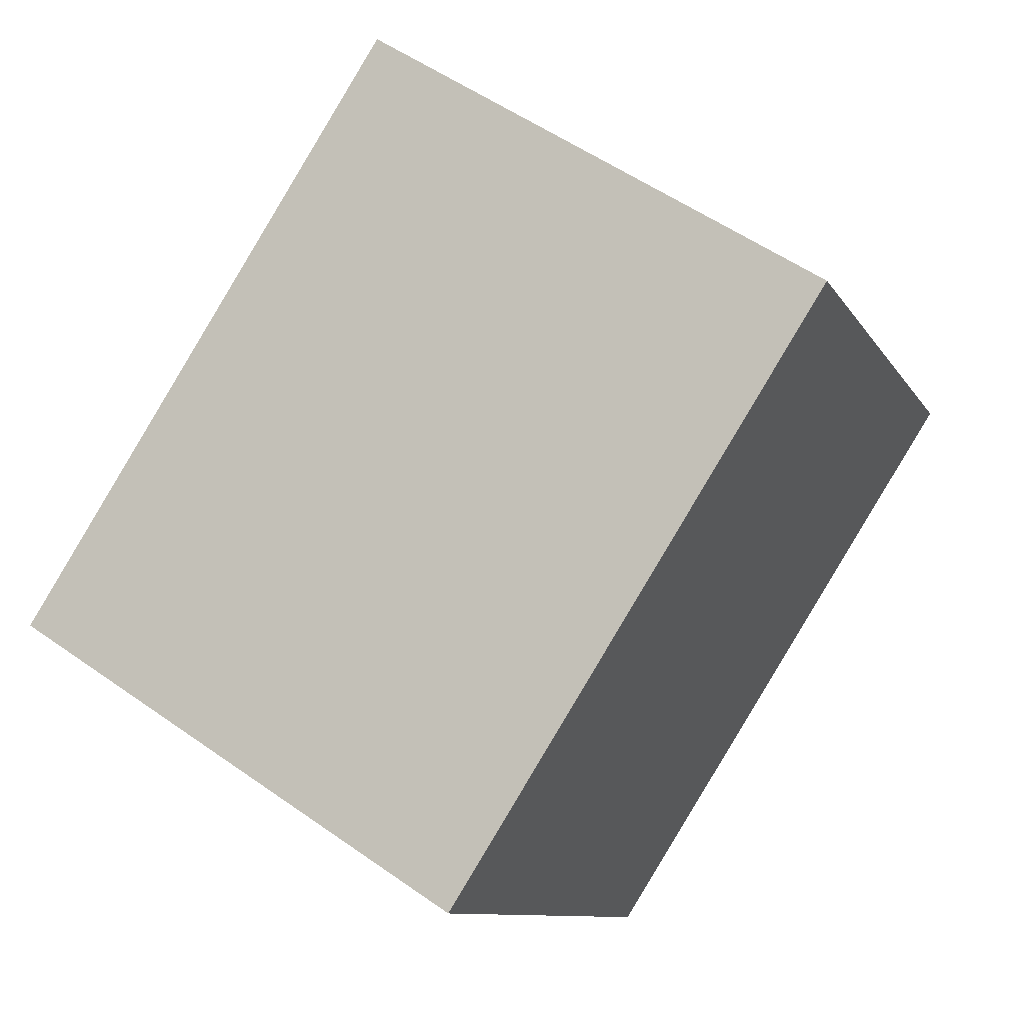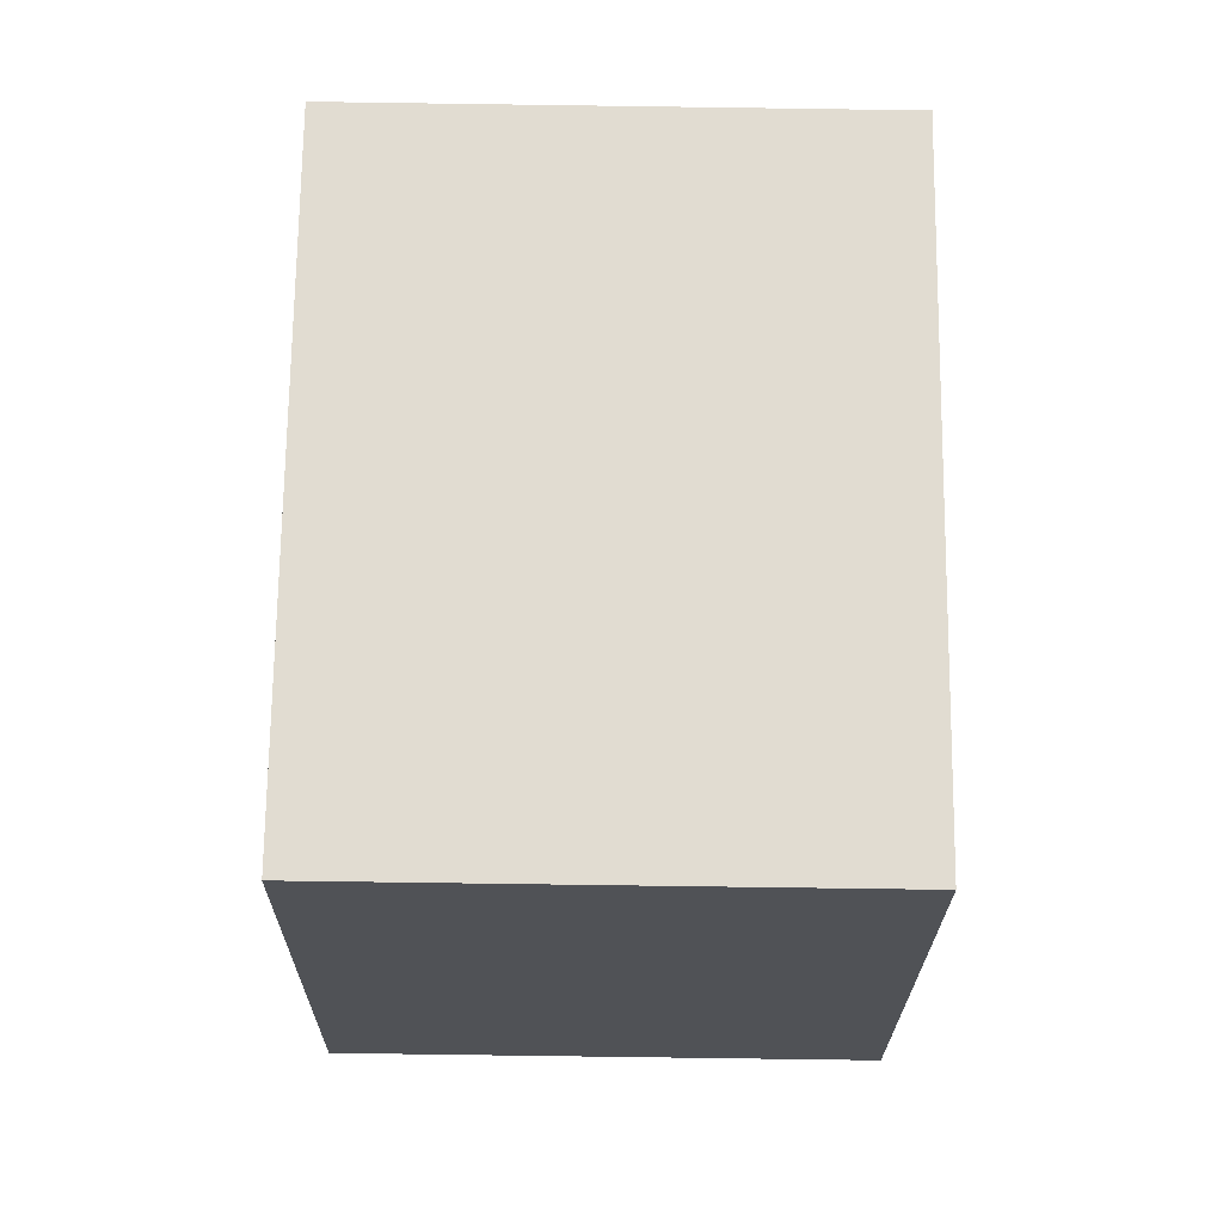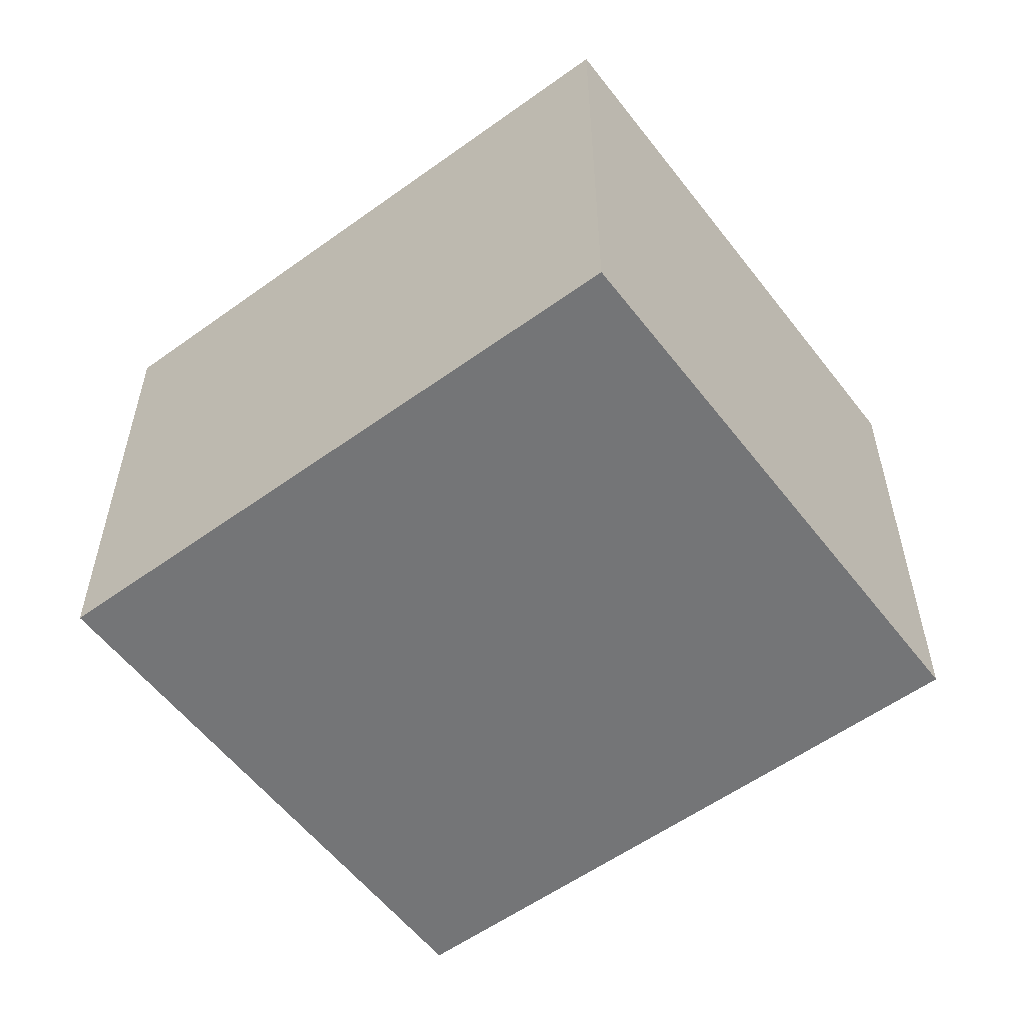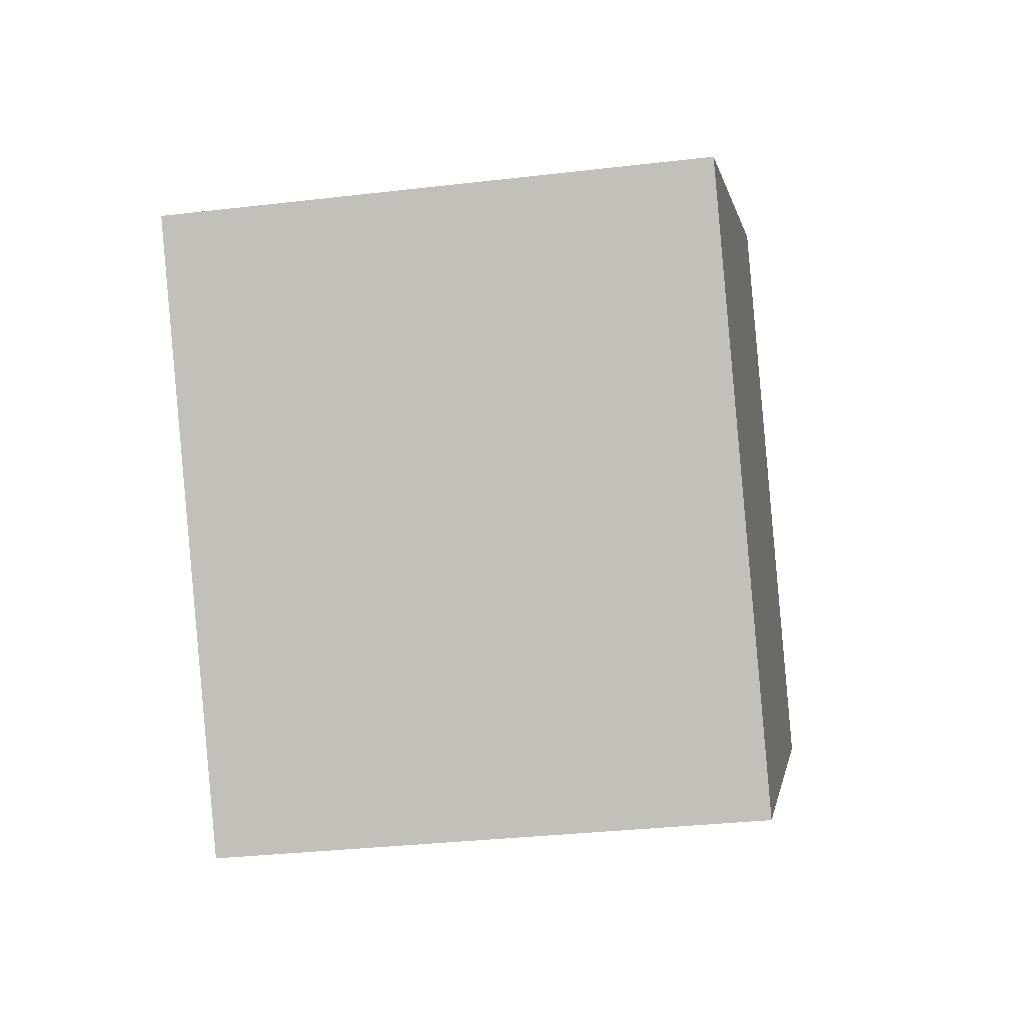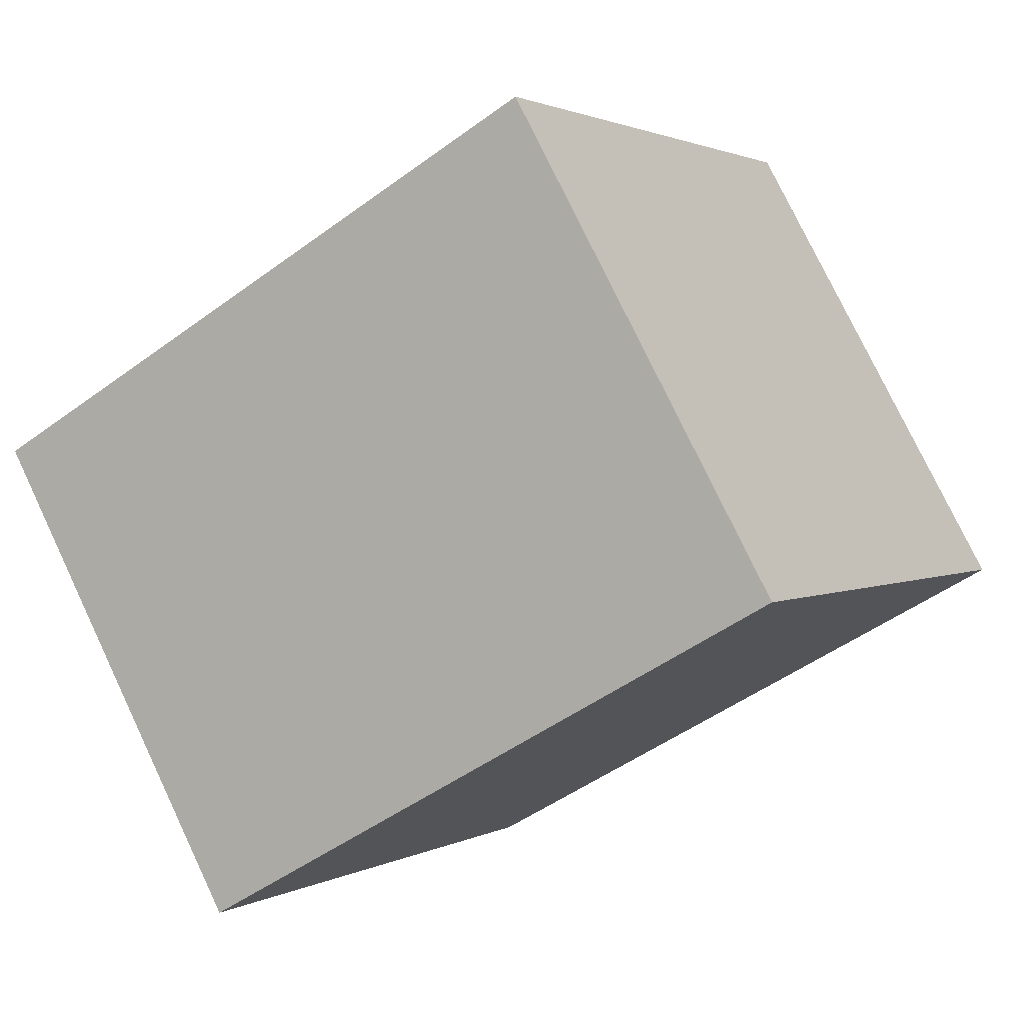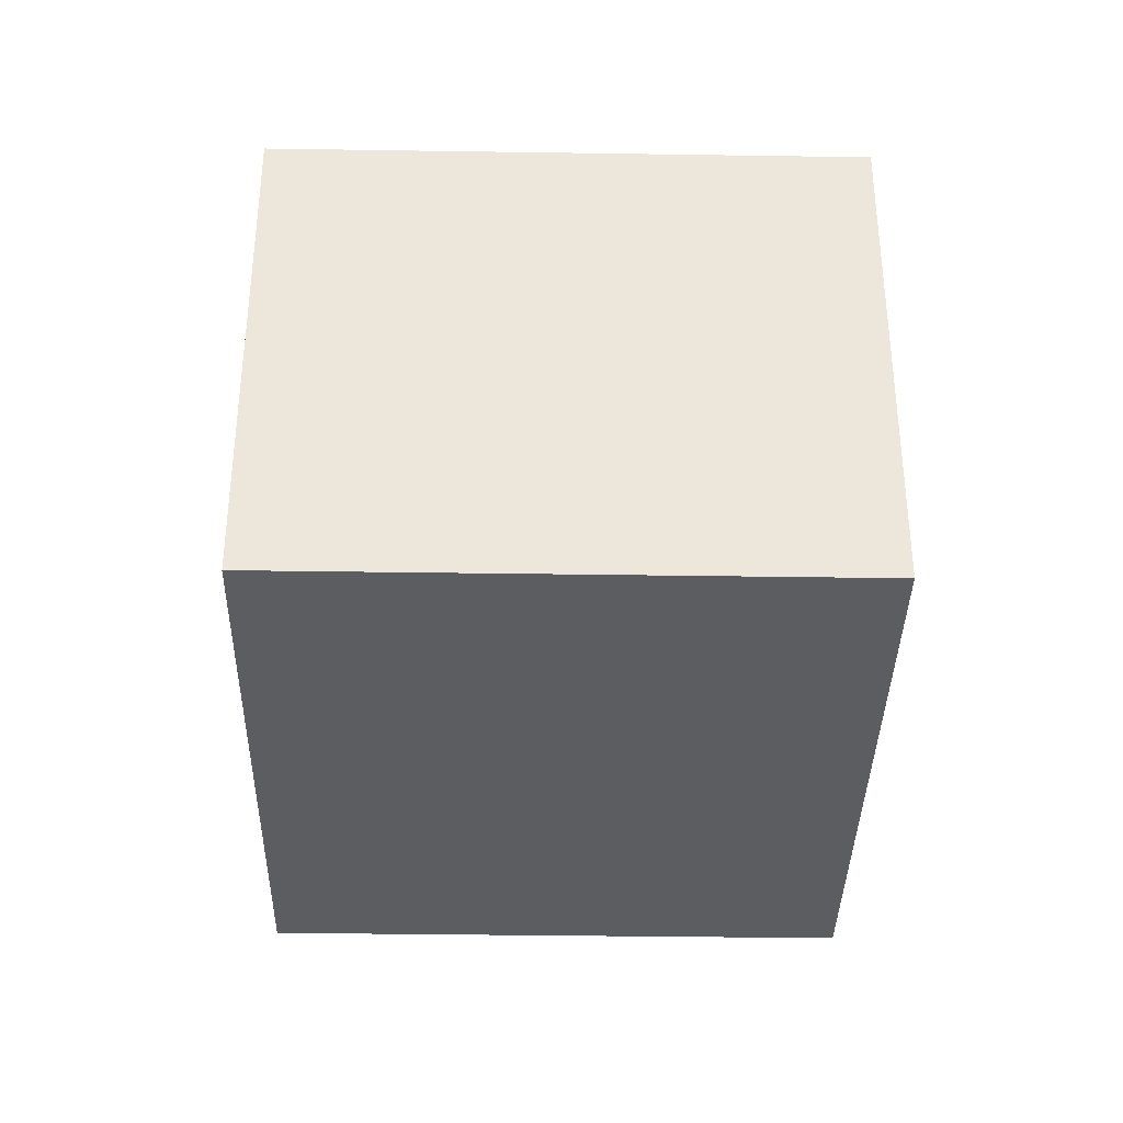
<metadata>
{"format":"obj","ext":"obj","renderer":"f3d","projection":"perspective","resolution":1024,"background":"white","views":[{"elev":54.2,"azim":-53.1,"up":"+Z"},{"elev":-79.3,"azim":89.2,"up":"+Z"},{"elev":-56.5,"azim":-174.4,"up":"+Y"},{"elev":-31.7,"azim":-80.5,"up":"+Z"},{"elev":77.0,"azim":-25.4,"up":"+Z"},{"elev":-36.4,"azim":57.4,"up":"+Y"}]}
</metadata>
<code>
v  1.407 2.317 -2.299
v  2.538 2.317 1.553
v  3.945 2.317 -0.746
v  0 2.317 1.419e-16
v  2.538 -9.509e-17 1.553
v  3.945 4.568e-17 -0.746
v  1.407 1.408e-16 -2.299
v  0 0 0
g defaultobject
f 1 2 3
f 2 1 4
f 5 3 2
f 3 5 6
f 6 1 3
f 1 6 7
f 7 4 1
f 4 7 8
f 8 2 4
f 2 8 5
f 5 7 6
f 7 5 8

</code>
